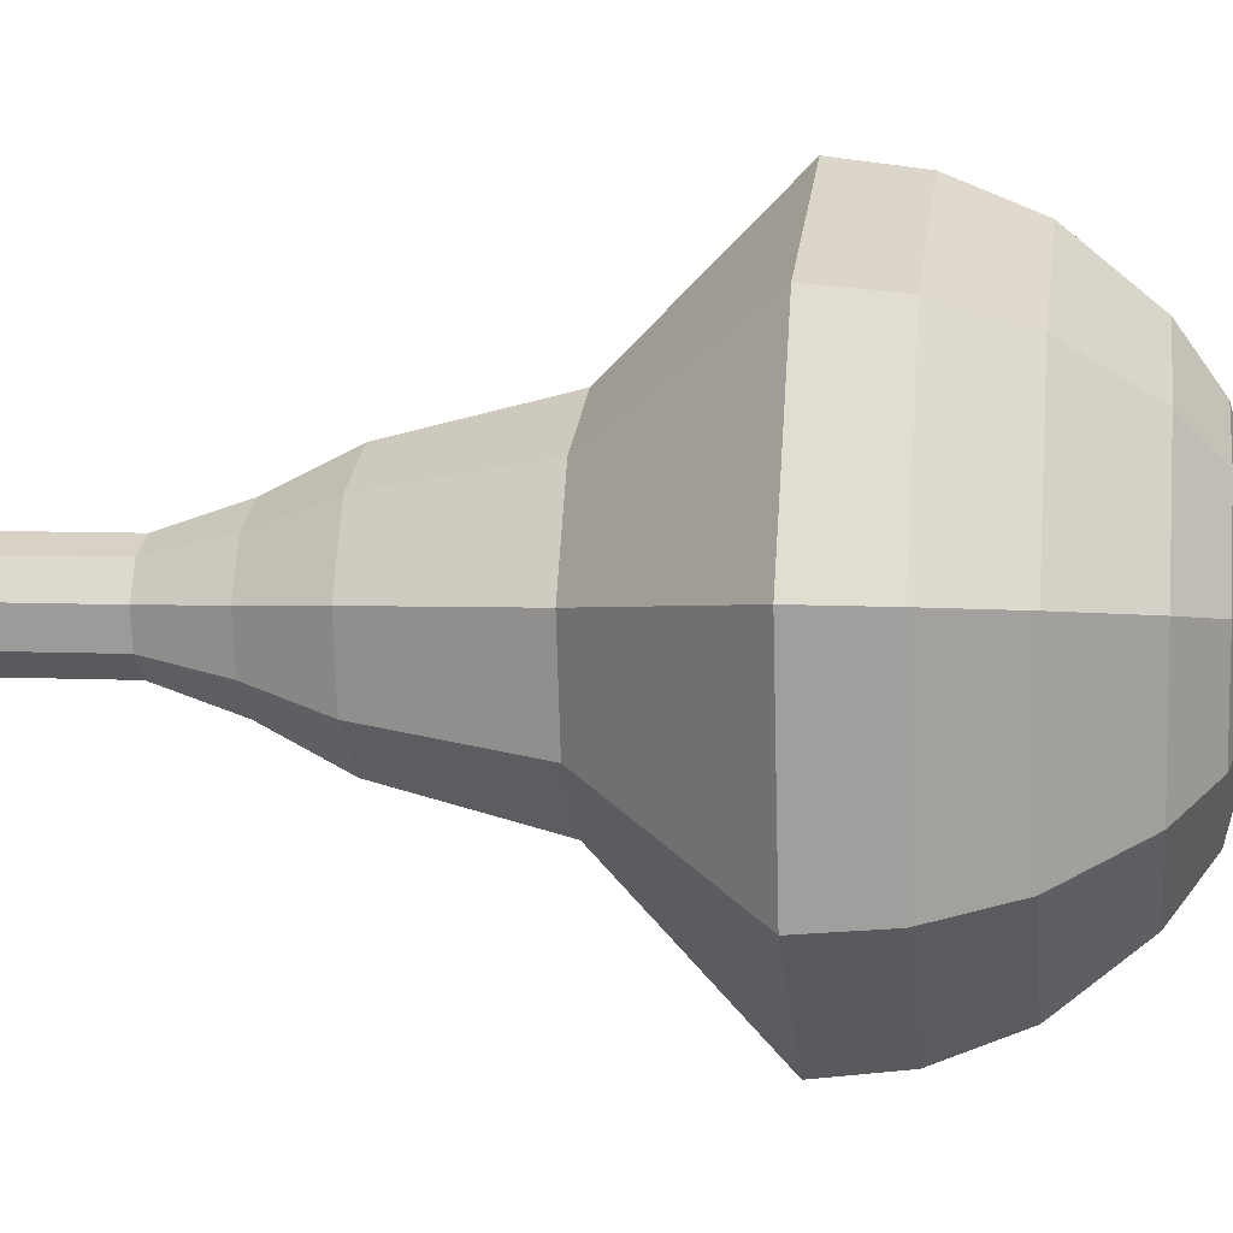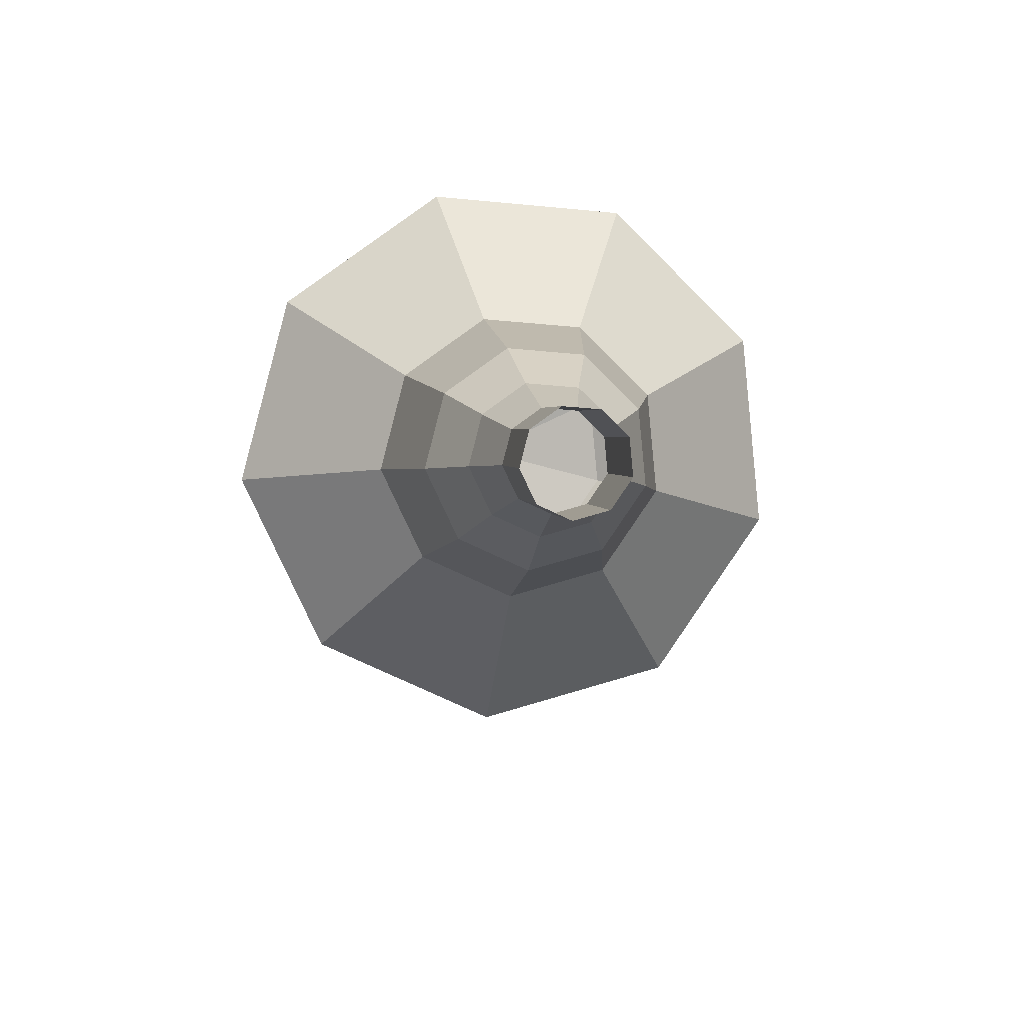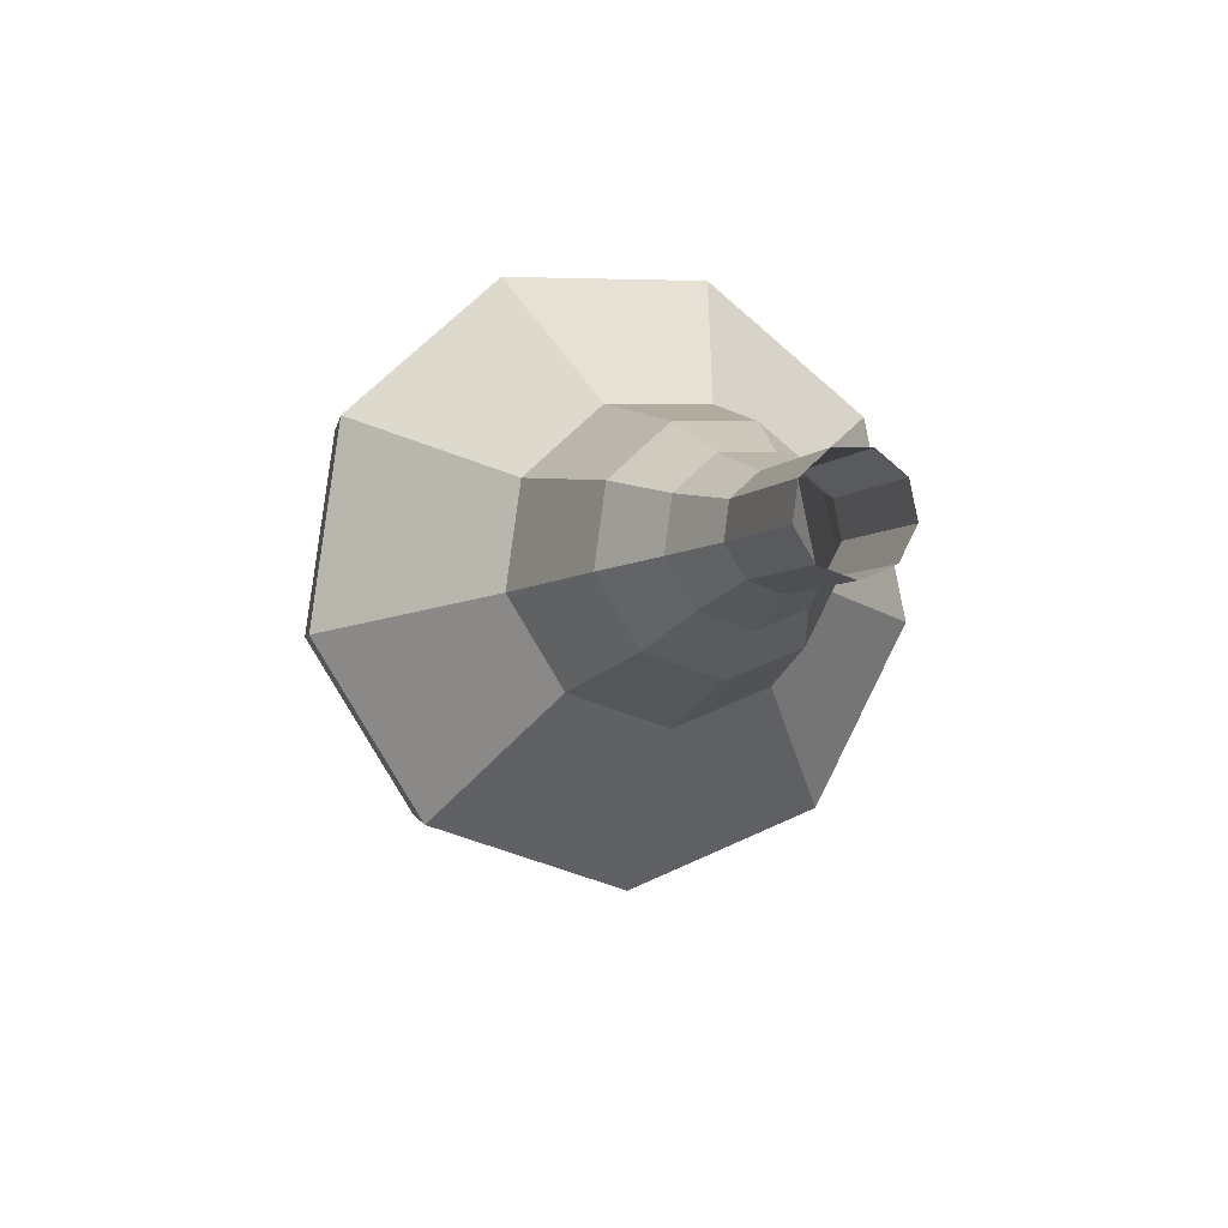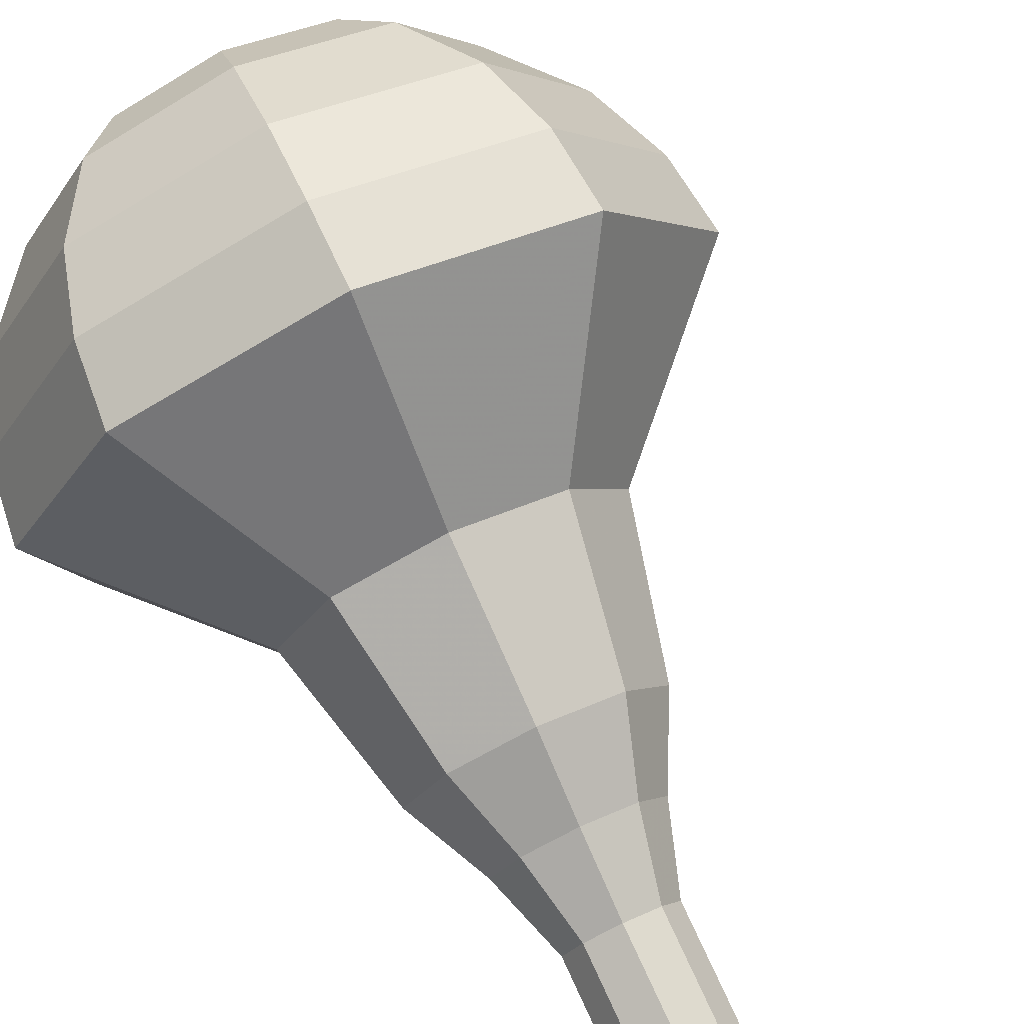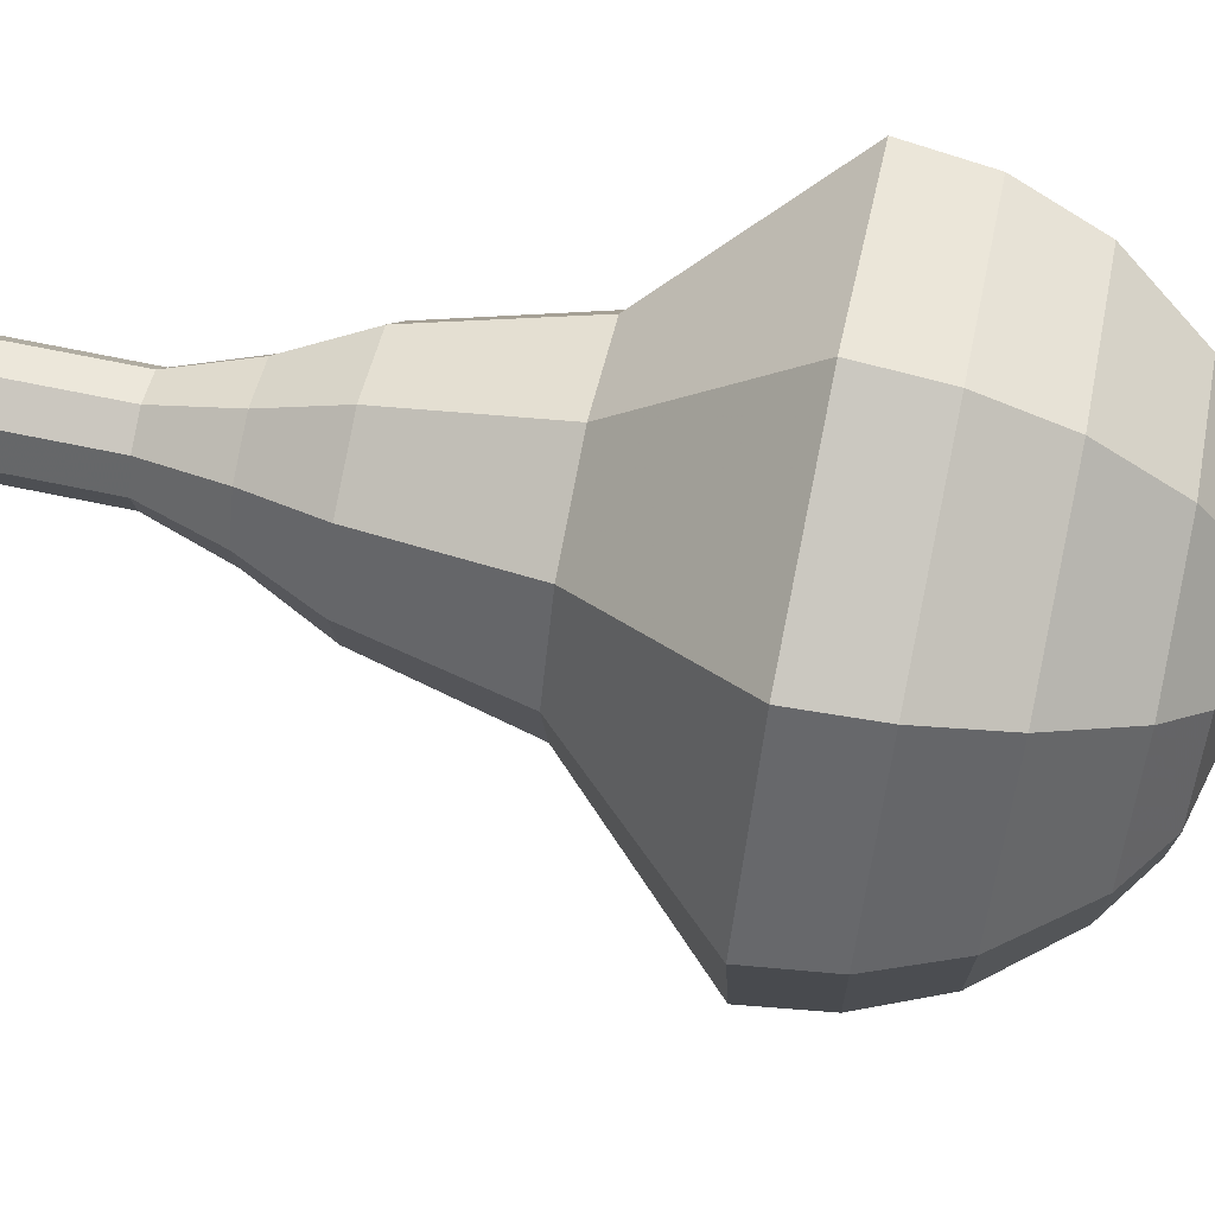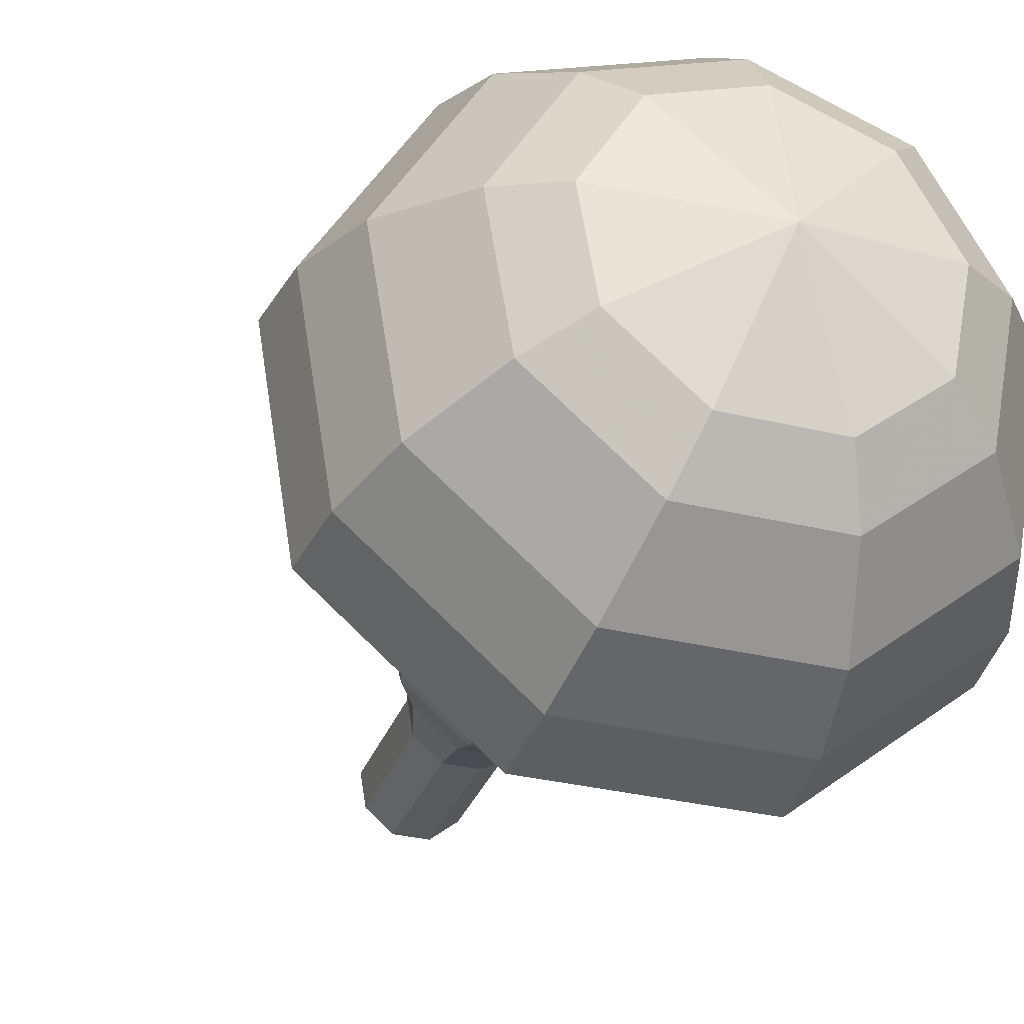
<metadata>
{"format":"obj","ext":"obj","renderer":"f3d","projection":"perspective","resolution":1024,"background":"white","views":[{"elev":9.4,"azim":-104.1,"up":"+Y"},{"elev":-66.3,"azim":73.4,"up":"+Z"},{"elev":-78.9,"azim":39.0,"up":"+Z"},{"elev":76.0,"azim":132.9,"up":"+Y"},{"elev":67.9,"azim":-100.2,"up":"+Y"},{"elev":-30.9,"azim":-40.3,"up":"+Y"}]}
</metadata>
<code>
g tube1
v 157.7 160.2 101.2
v 156.9 159.9 100.8
v 156.5 159.1 100.7
v 156.6 158.3 100.7
v 157.2 157.7 101
v 158 157.7 101.3
v 158.6 158.3 101.6
v 158.8 159.1 101.6
v 158.4 159.9 101.5
v 157.7 160.2 101.2
v 157 160.2 102.9
v 156.2 159.9 102.6
v 155.8 159.2 102.4
v 155.9 158.3 102.5
v 156.5 157.8 102.7
v 157.3 157.7 103
v 157.9 158.3 103.3
v 158.1 159.1 103.3
v 157.7 159.9 103.2
v 157 160.2 102.9
v 156.3 160.2 104.6
v 155.5 159.9 104.3
v 155.1 159.2 104.1
v 155.2 158.3 104.2
v 155.8 157.8 104.5
v 156.6 157.8 104.8
v 157.2 158.3 105
v 157.4 159.1 105.1
v 157 159.9 104.9
v 156.3 160.2 104.6
v 155.6 160.8 106.3
v 154.4 160.4 105.9
v 153.8 159.3 105.6
v 154 158 105.7
v 154.9 157.2 106.1
v 156.1 157.2 106.6
v 157 158 107
v 157.2 159.2 107
v 156.7 160.4 106.8
v 155.6 160.8 106.3
v 154.9 161.8 108.1
v 153.2 161.1 107.4
v 152.3 159.5 107
v 152.5 157.6 107.2
v 153.9 156.3 107.7
v 155.7 156.3 108.4
v 157.1 157.5 109
v 157.4 159.4 109.1
v 156.5 161.1 108.8
v 154.9 161.8 108.1
v 153.5 162.7 111.5
v 151.2 161.9 110.6
v 150 159.7 110.1
v 150.4 157.2 110.3
v 152.2 155.5 111.1
v 154.5 155.4 112
v 156.4 157.1 112.8
v 156.8 159.6 112.9
v 155.7 161.8 112.4
v 153.5 162.7 111.5
v 152.1 166.5 115
v 147.6 164.8 113.2
v 145.2 160.4 112.2
v 145.9 155.3 112.5
v 149.5 152 114
v 154.3 151.9 116
v 158 155.2 117.5
v 158.9 160.2 117.8
v 156.6 164.7 116.8
v 152.1 166.5 115
v 151.4 166.3 116.7
v 147.1 164.6 115
v 144.7 160.4 114
v 145.4 155.5 114.4
v 148.9 152.2 115.8
v 153.5 152.2 117.7
v 157.1 155.3 119.1
v 157.9 160.2 119.4
v 155.7 164.5 118.5
v 151.4 166.3 116.7
v 150.7 165.5 118.5
v 146.8 164.1 116.9
v 144.7 160.2 116.1
v 145.3 155.9 116.3
v 148.4 153 117.6
v 152.5 152.9 119.3
v 155.7 155.7 120.6
v 156.5 160.1 120.9
v 154.5 163.9 120
v 150.7 165.5 118.5
v 150 164 120.2
v 147 162.9 119
v 145.4 160 118.4
v 145.9 156.6 118.6
v 148.2 154.4 119.6
v 151.4 154.3 120.8
v 153.8 156.5 121.8
v 154.4 159.8 122.1
v 152.9 162.8 121.4
v 150 164 120.2
v 149.6 162.7 121.1
v 147.4 161.9 120.2
v 146.2 159.7 119.7
v 146.6 157.3 119.9
v 148.3 155.6 120.6
v 150.6 155.6 121.5
v 152.4 157.2 122.3
v 152.8 159.6 122.4
v 151.7 161.8 122
v 149.6 162.7 121.1
v 149.2 159 121.9
v 149.2 159 121.9
v 149.2 159 121.9
v 149.2 159 121.9
v 149.2 159 121.9
v 149.2 159 121.9
v 149.2 159 121.9
v 149.2 159 121.9
v 149.2 159 121.9
v 149.2 159 121.9
f 1 2 12
f 12 11 1
f 2 3 13
f 13 12 2
f 3 4 14
f 14 13 3
f 4 5 15
f 15 14 4
f 5 6 16
f 16 15 5
f 6 7 17
f 17 16 6
f 7 8 18
f 18 17 7
f 8 9 19
f 19 18 8
f 9 10 20
f 20 19 9
f 11 12 22
f 22 21 11
f 12 13 23
f 23 22 12
f 13 14 24
f 24 23 13
f 14 15 25
f 25 24 14
f 15 16 26
f 26 25 15
f 16 17 27
f 27 26 16
f 17 18 28
f 28 27 17
f 18 19 29
f 29 28 18
f 19 20 30
f 30 29 19
f 21 22 32
f 32 31 21
f 22 23 33
f 33 32 22
f 23 24 34
f 34 33 23
f 24 25 35
f 35 34 24
f 25 26 36
f 36 35 25
f 26 27 37
f 37 36 26
f 27 28 38
f 38 37 27
f 28 29 39
f 39 38 28
f 29 30 40
f 40 39 29
f 31 32 42
f 42 41 31
f 32 33 43
f 43 42 32
f 33 34 44
f 44 43 33
f 34 35 45
f 45 44 34
f 35 36 46
f 46 45 35
f 36 37 47
f 47 46 36
f 37 38 48
f 48 47 37
f 38 39 49
f 49 48 38
f 39 40 50
f 50 49 39
f 41 42 52
f 52 51 41
f 42 43 53
f 53 52 42
f 43 44 54
f 54 53 43
f 44 45 55
f 55 54 44
f 45 46 56
f 56 55 45
f 46 47 57
f 57 56 46
f 47 48 58
f 58 57 47
f 48 49 59
f 59 58 48
f 49 50 60
f 60 59 49
f 51 52 62
f 62 61 51
f 52 53 63
f 63 62 52
f 53 54 64
f 64 63 53
f 54 55 65
f 65 64 54
f 55 56 66
f 66 65 55
f 56 57 67
f 67 66 56
f 57 58 68
f 68 67 57
f 58 59 69
f 69 68 58
f 59 60 70
f 70 69 59
f 61 62 72
f 72 71 61
f 62 63 73
f 73 72 62
f 63 64 74
f 74 73 63
f 64 65 75
f 75 74 64
f 65 66 76
f 76 75 65
f 66 67 77
f 77 76 66
f 67 68 78
f 78 77 67
f 68 69 79
f 79 78 68
f 69 70 80
f 80 79 69
f 71 72 82
f 82 81 71
f 72 73 83
f 83 82 72
f 73 74 84
f 84 83 73
f 74 75 85
f 85 84 74
f 75 76 86
f 86 85 75
f 76 77 87
f 87 86 76
f 77 78 88
f 88 87 77
f 78 79 89
f 89 88 78
f 79 80 90
f 90 89 79
f 81 82 92
f 92 91 81
f 82 83 93
f 93 92 82
f 83 84 94
f 94 93 83
f 84 85 95
f 95 94 84
f 85 86 96
f 96 95 85
f 86 87 97
f 97 96 86
f 87 88 98
f 98 97 87
f 88 89 99
f 99 98 88
f 89 90 100
f 100 99 89
f 91 92 102
f 102 101 91
f 92 93 103
f 103 102 92
f 93 94 104
f 104 103 93
f 94 95 105
f 105 104 94
f 95 96 106
f 106 105 95
f 96 97 107
f 107 106 96
f 97 98 108
f 108 107 97
f 98 99 109
f 109 108 98
f 99 100 110
f 110 109 99
f 101 102 112
f 112 111 101
f 102 103 113
f 113 112 102
f 103 104 114
f 114 113 103
f 104 105 115
f 115 114 104
f 105 106 116
f 116 115 105
f 106 107 117
f 117 116 106
f 107 108 118
f 118 117 107
f 108 109 119
f 119 118 108
f 109 110 120
f 120 119 109
g

</code>
